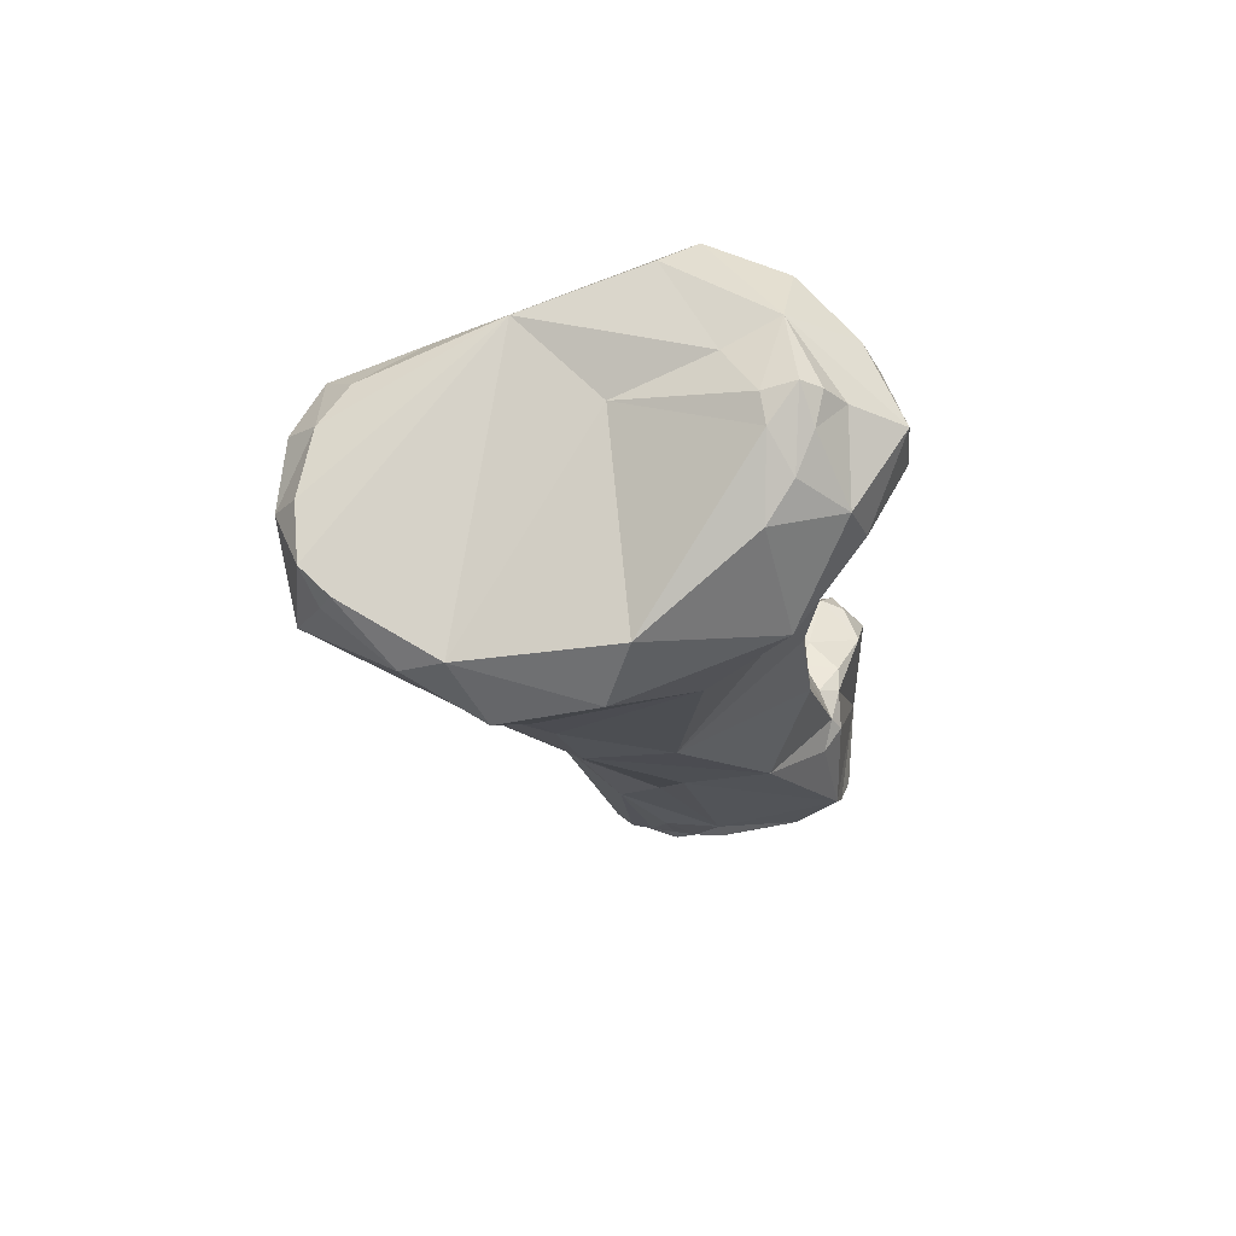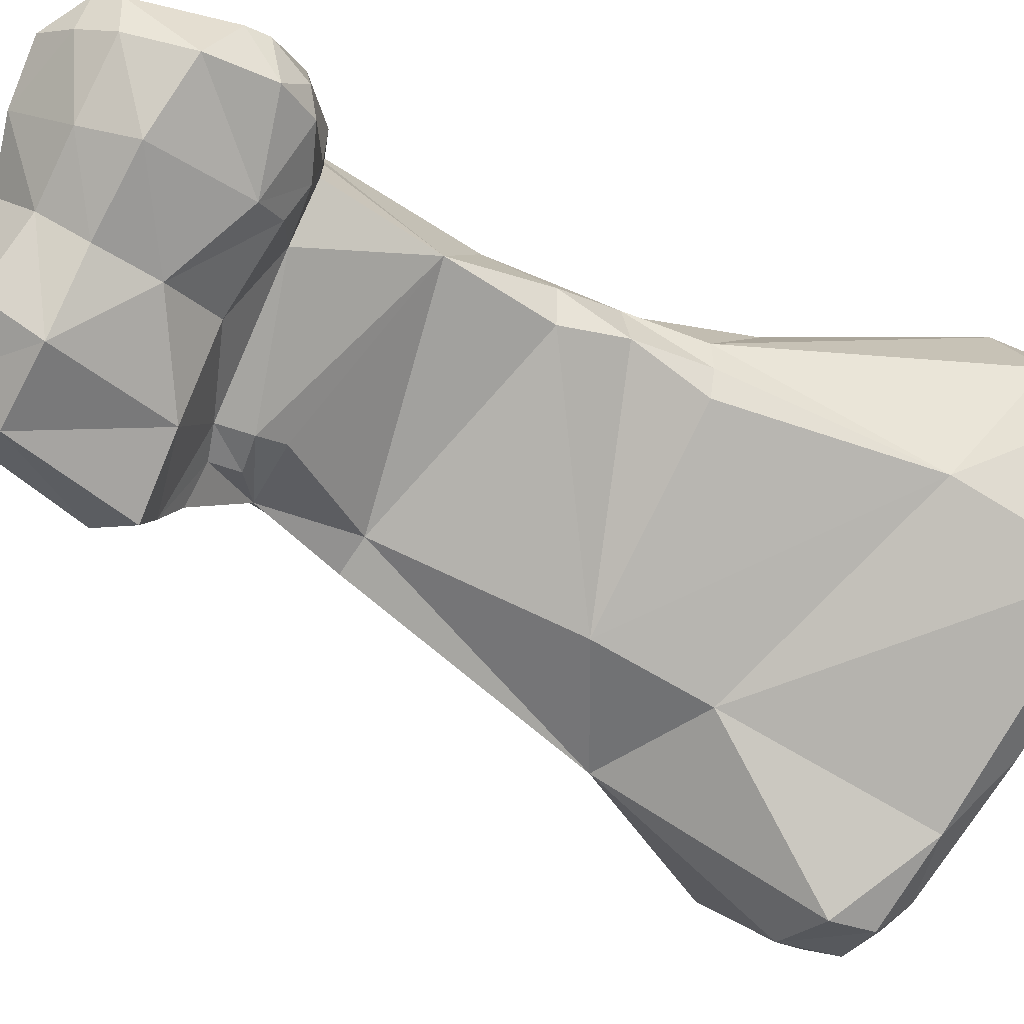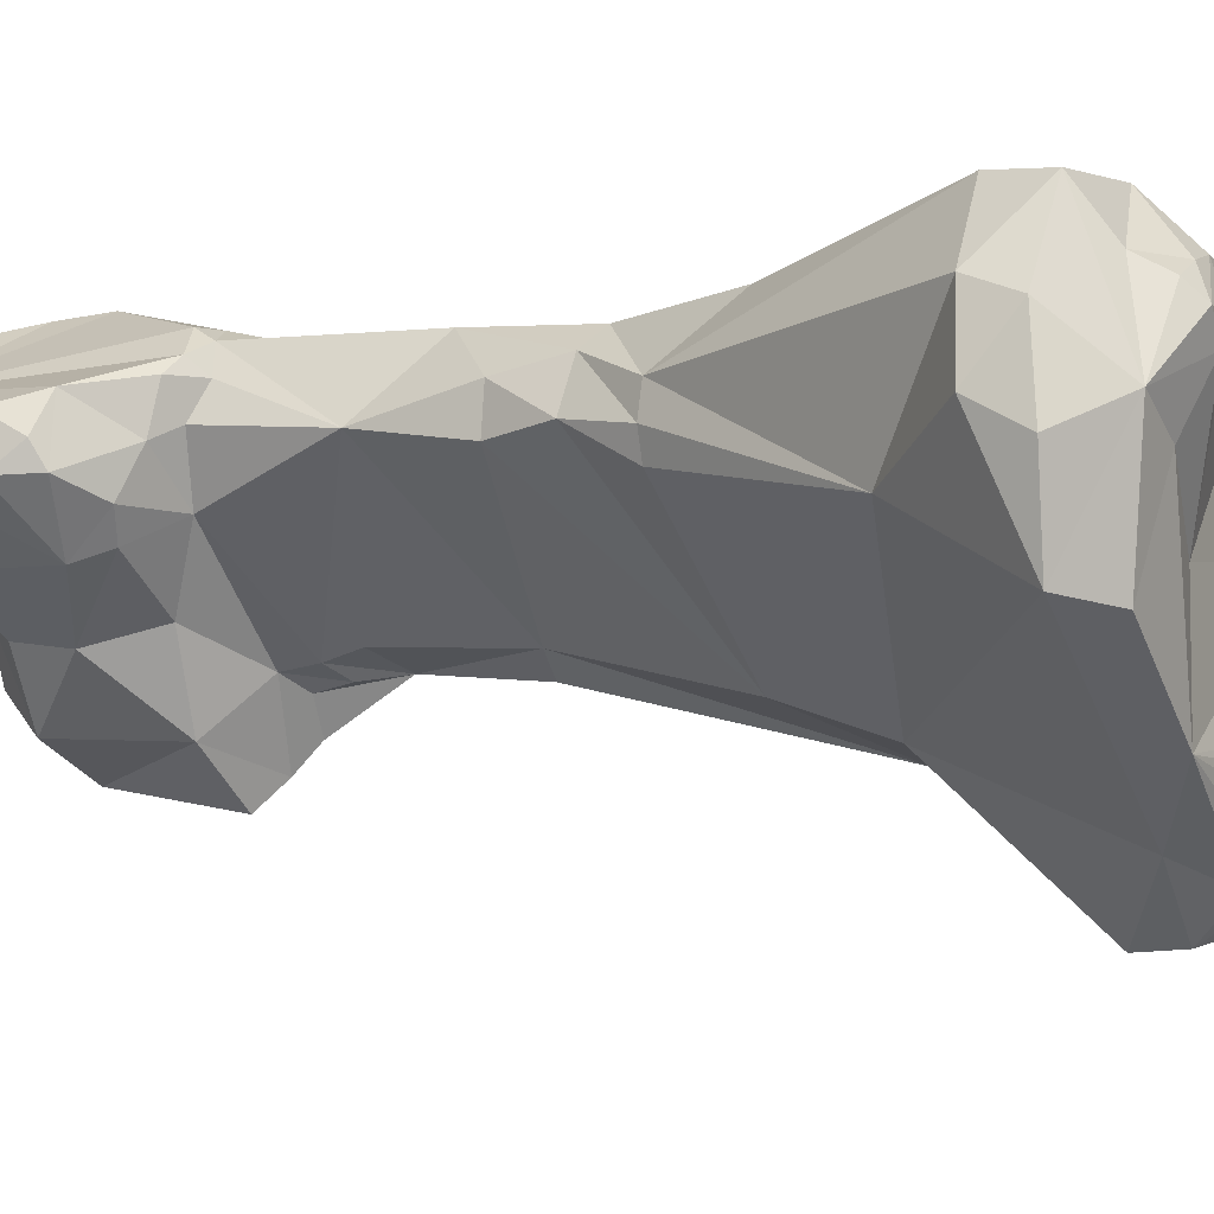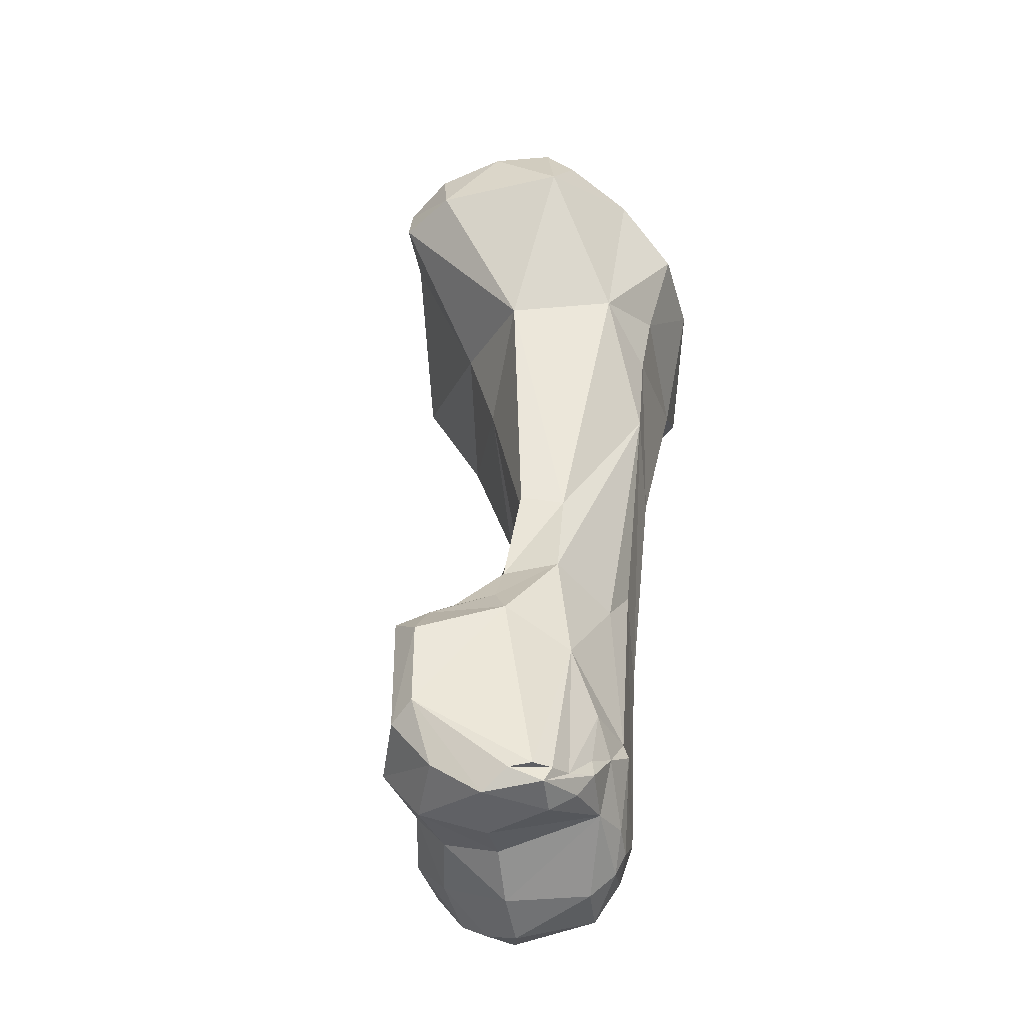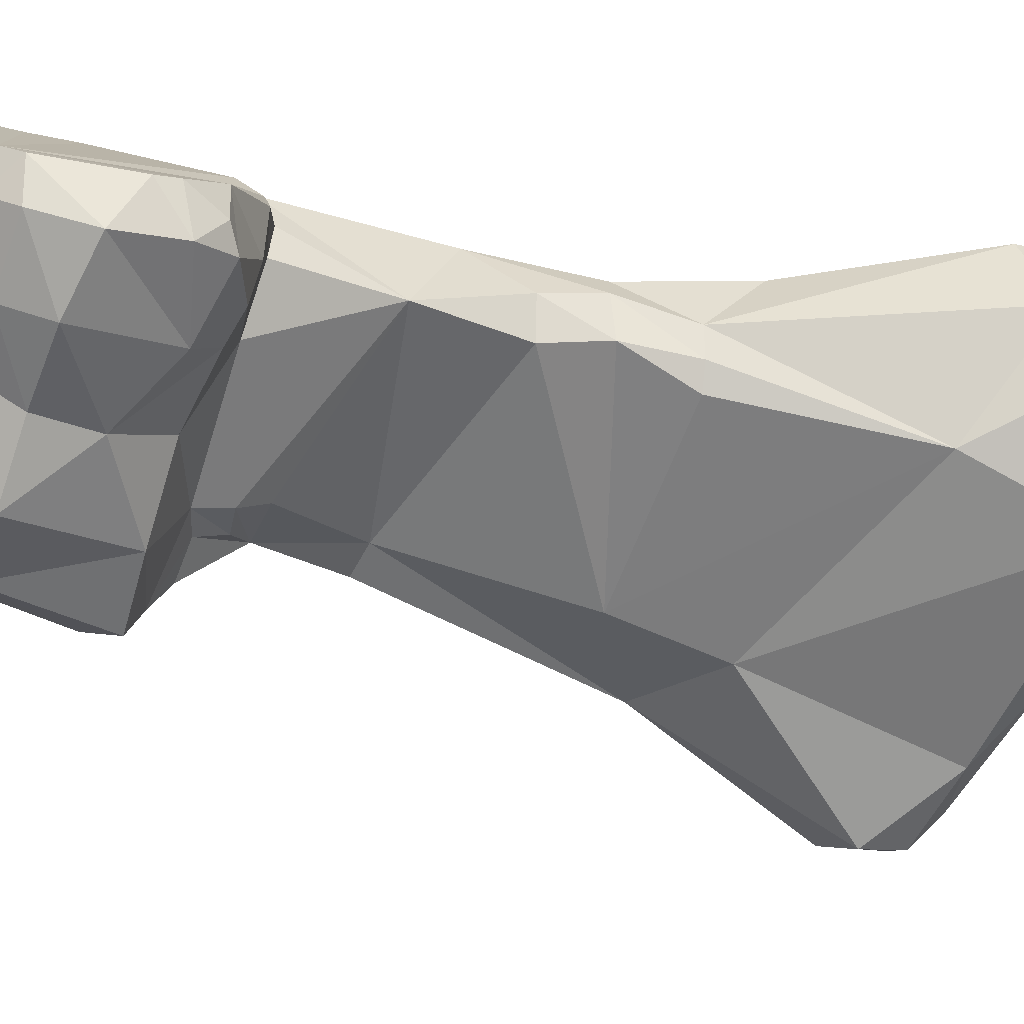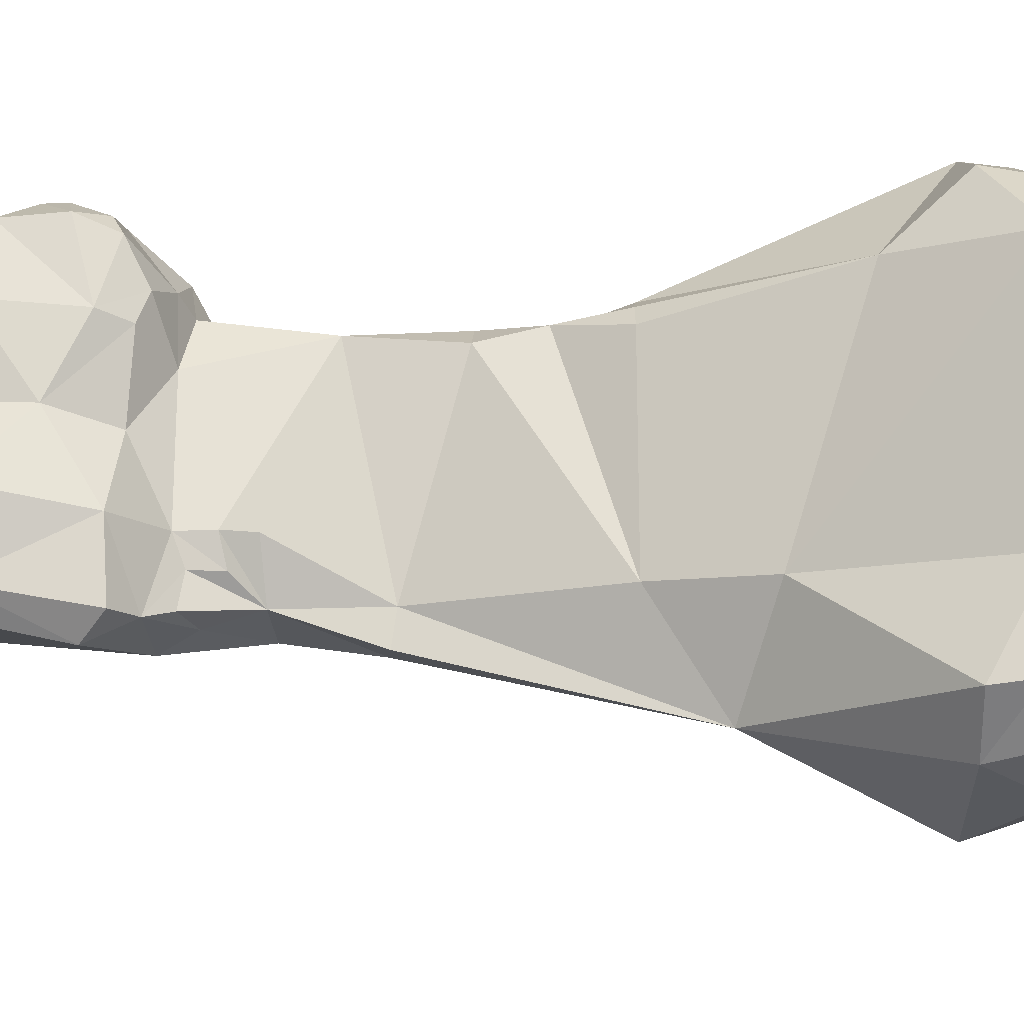
<metadata>
{"format":"obj","ext":"obj","renderer":"f3d","projection":"perspective","resolution":1024,"background":"white","views":[{"elev":64.3,"azim":-51.2,"up":"+Y"},{"elev":-39.0,"azim":67.0,"up":"+Z"},{"elev":-6.1,"azim":129.8,"up":"+Z"},{"elev":-58.4,"azim":-122.0,"up":"+Y"},{"elev":-17.6,"azim":75.6,"up":"+Z"},{"elev":-71.0,"azim":101.1,"up":"+Z"}]}
</metadata>
<code>
o thumb_proximal_rvs
v 0.02348 -0.0886 0.05758
v 0.02497 -0.0882 0.05836
v 0.02432 -0.0868 0.05853
v 0.02092 -0.08719 0.05608
v 0.02093 -0.08662 0.05591
v 0.02394 -0.08922 0.05746
v 0.02263 -0.08868 0.05684
v 0.02853 -0.08905 0.05637
v 0.02605 -0.08927 0.058
v 0.02428 -0.08341 0.05769
v 0.02527 -0.08337 0.05762
v 0.02171 -0.08125 0.05717
v 0.01935 -0.08027 0.05541
v 0.0207 -0.08813 0.05518
v 0.01929 -0.08194 0.05452
v 0.01935 -0.08532 0.05284
v 0.02006 -0.08712 0.0543
v 0.02206 -0.08928 0.0556
v 0.02479 -0.08975 0.05698
v 0.02905 -0.08848 0.05604
v 0.02975 -0.08584 0.05552
v 0.02964 -0.08517 0.05554
v 0.02857 -0.08397 0.056
v 0.0261 -0.08279 0.05686
v 0.02748 -0.08998 0.05577
v 0.02844 -0.08935 0.05522
v 0.02514 -0.08285 0.05729
v 0.02344 -0.07756 0.05719
v 0.0183 -0.07516 0.05582
v 0.01598 -0.07382 0.05408
v 0.02061 -0.08949 0.05442
v 0.02052 -0.08893 0.0543
v 0.01847 -0.08203 0.05184
v 0.01932 -0.08477 0.05024
v 0.02031 -0.09059 0.05261
v 0.02053 -0.09015 0.05339
v 0.02036 -0.09075 0.05191
v 0.02102 -0.09033 0.05401
v 0.02154 -0.09098 0.05326
v 0.02615 -0.09013 0.05453
v 0.02463 -0.08992 0.0533
v 0.02341 -0.09091 0.05216
v 0.02992 -0.08682 0.05409
v 0.02922 -0.08851 0.05471
v 0.02971 -0.08489 0.05409
v 0.02924 -0.08406 0.05487
v 0.02891 -0.08378 0.05414
v 0.02698 -0.08295 0.05495
v 0.02675 -0.08278 0.05635
v 0.02559 -0.08247 0.05639
v 0.02769 -0.08893 0.05307
v 0.02509 -0.07918 0.05507
v 0.02306 -0.07374 0.05687
v 0.02383 -0.07395 0.05625
v 0.02436 -0.07592 0.05585
v 0.01775 -0.06796 0.05698
v 0.02346 -0.06985 0.05712
v 0.01514 -0.07079 0.05384
v 0.01385 -0.07009 0.05146
v 0.01766 -0.07936 0.0516
v 0.02053 -0.09113 0.05242
v 0.01981 -0.08355 0.05015
v 0.01988 -0.08191 0.05052
v 0.02173 -0.08855 0.04827
v 0.02085 -0.08602 0.04775
v 0.02105 -0.08452 0.04831
v 0.02086 -0.09081 0.05132
v 0.02188 -0.09123 0.05097
v 0.02588 -0.08917 0.05199
v 0.02463 -0.08998 0.0503
v 0.02846 -0.08754 0.05244
v 0.02765 -0.08461 0.05242
v 0.0275 -0.08335 0.0536
v 0.02542 -0.08316 0.05359
v 0.02611 -0.08271 0.05536
v 0.02629 -0.08794 0.05113
v 0.02208 -0.08263 0.05065
v 0.02172 -0.08172 0.05096
v 0.01919 -0.07882 0.05095
v 0.02442 -0.07597 0.05455
v 0.02442 -0.07179 0.05542
v 0.02442 -0.07398 0.05481
v 0.02457 -0.07181 0.05448
v 0.02235 -0.06381 0.05862
v 0.01434 -0.06869 0.05379
v 0.01474 -0.06509 0.05601
v 0.01928 -0.06482 0.05859
v 0.02474 -0.06374 0.05822
v 0.01206 -0.06482 0.05127
v 0.01183 -0.06648 0.04776
v 0.01557 -0.07124 0.04827
v 0.01273 -0.06591 0.05378
v 0.01835 -0.07914 0.05029
v 0.02075 -0.08382 0.04911
v 0.0211 -0.0826 0.0503
v 0.02142 -0.08354 0.05008
v 0.02251 -0.09024 0.04946
v 0.02283 -0.0887 0.04817
v 0.02172 -0.08509 0.04748
v 0.0236 -0.08489 0.04897
v 0.02231 -0.08372 0.05049
v 0.02502 -0.0884 0.04912
v 0.02597 -0.08615 0.05088
v 0.02697 -0.08378 0.05278
v 0.02475 -0.08439 0.05144
v 0.01919 -0.07283 0.04958
v 0.02628 -0.06323 0.05608
v 0.02526 -0.06578 0.05251
v 0.02435 -0.07184 0.05366
v 0.02192 -0.06231 0.05827
v 0.0247 -0.06201 0.05803
v 0.0128 -0.06414 0.0523
v 0.01592 -0.06328 0.0559
v 0.0199 -0.06166 0.05699
v 0.01197 -0.06416 0.04878
v 0.01222 -0.06359 0.04899
v 0.01229 -0.06338 0.04782
v 0.01325 -0.06414 0.04605
v 0.0151 -0.06592 0.04482
v 0.01913 -0.06944 0.04849
v 0.01721 -0.06554 0.04435
v 0.02597 -0.06193 0.05557
v 0.02665 -0.06301 0.05389
v 0.02572 -0.06185 0.05041
v 0.02248 -0.06067 0.05655
v 0.02387 -0.06125 0.0566
v 0.02124 -0.0611 0.05689
v 0.02456 -0.06048 0.05397
v 0.02047 -0.06208 0.05142
v 0.02081 -0.06188 0.04787
v 0.02166 -0.06046 0.05561
v 0.0136 -0.06315 0.04659
v 0.01552 -0.06308 0.04559
v 0.0152 -0.06409 0.04477
v 0.01711 -0.06416 0.04442
v 0.01942 -0.06339 0.04611
v 0.02629 -0.06157 0.05307
v 0.02414 -0.06105 0.05017
v 0.02303 -0.06003 0.05558
v 0.02342 -0.06043 0.05609
v 0.02228 -0.06028 0.05491
v 0.02291 -0.06089 0.05318
v 0.01709 -0.06305 0.04549
f 1 2 3
f 4 1 5
f 6 2 1
f 4 7 1
f 6 1 7
f 5 1 3
f 8 3 2
f 9 8 2
f 9 2 6
f 10 3 11
f 11 3 8
f 12 3 10
f 13 5 3
f 13 3 12
f 7 4 14
f 4 5 14
f 13 15 5
f 15 16 5
f 5 16 17
f 17 14 5
f 6 7 18
f 6 19 9
f 18 19 6
f 14 18 7
f 20 21 8
f 22 8 21
f 22 23 8
f 23 24 8
f 24 11 8
f 25 8 9
f 20 8 26
f 8 25 26
f 25 9 19
f 12 10 27
f 11 27 10
f 27 11 24
f 27 28 12
f 29 12 28
f 30 13 12
f 12 29 30
f 13 30 15
f 31 18 14
f 32 14 17
f 14 32 31
f 16 15 33
f 33 15 30
f 16 33 34
f 16 35 36
f 16 36 17
f 34 37 16
f 37 35 16
f 32 17 36
f 18 38 39
f 40 19 18
f 18 31 38
f 41 18 42
f 18 39 42
f 18 41 40
f 40 25 19
f 43 21 20
f 44 43 20
f 44 20 26
f 21 45 22
f 21 43 45
f 46 22 45
f 23 22 46
f 23 47 48
f 23 49 24
f 48 49 23
f 46 47 23
f 24 50 27
f 49 50 24
f 26 25 40
f 44 26 51
f 51 26 40
f 28 27 52
f 50 52 27
f 28 53 29
f 53 28 54
f 52 55 28
f 55 54 28
f 56 29 57
f 53 57 29
f 29 56 58
f 58 30 29
f 59 30 58
f 30 59 60
f 60 33 30
f 61 38 31
f 61 31 36
f 31 32 36
f 62 34 33
f 63 62 33
f 33 60 63
f 64 37 34
f 64 34 65
f 34 66 65
f 66 34 62
f 61 36 35
f 35 37 67
f 61 35 67
f 37 64 67
f 38 61 39
f 61 68 39
f 42 39 68
f 51 40 69
f 40 41 69
f 41 70 69
f 41 42 70
f 70 42 68
f 71 72 43
f 43 44 71
f 45 43 72
f 51 71 44
f 72 47 45
f 46 45 47
f 73 48 47
f 73 47 72
f 73 74 48
f 75 48 74
f 75 49 48
f 49 75 50
f 75 52 50
f 69 76 51
f 71 51 76
f 77 78 52
f 77 52 74
f 52 78 79
f 52 79 80
f 75 74 52
f 52 80 55
f 54 81 53
f 57 53 81
f 82 83 54
f 82 54 55
f 81 54 83
f 82 55 80
f 57 84 56
f 58 56 85
f 85 56 86
f 84 87 56
f 87 86 56
f 57 88 84
f 88 57 81
f 59 58 85
f 59 89 90
f 60 59 91
f 59 85 92
f 92 89 59
f 59 90 91
f 93 63 60
f 91 93 60
f 67 68 61
f 63 94 62
f 94 66 62
f 79 63 93
f 78 77 63
f 77 95 63
f 94 63 96
f 63 95 96
f 78 63 79
f 67 64 68
f 97 64 98
f 98 64 65
f 97 68 64
f 99 98 65
f 66 99 65
f 96 66 94
f 99 66 100
f 66 101 100
f 101 66 96
f 97 70 68
f 70 102 69
f 76 69 102
f 102 70 97
f 103 71 76
f 103 72 71
f 104 72 103
f 104 73 72
f 104 74 73
f 101 77 74
f 105 101 74
f 105 74 104
f 76 102 103
f 77 101 95
f 79 91 106
f 106 80 79
f 93 91 79
f 106 82 80
f 107 88 81
f 81 83 108
f 107 81 108
f 109 82 106
f 109 83 82
f 109 108 83
f 110 87 84
f 111 110 84
f 88 111 84
f 92 85 86
f 92 86 112
f 86 113 112
f 113 86 87
f 114 87 110
f 113 87 114
f 111 88 107
f 115 89 116
f 89 92 112
f 112 116 89
f 89 115 90
f 115 117 90
f 118 90 117
f 119 91 90
f 118 119 90
f 120 106 91
f 119 121 91
f 91 121 120
f 96 95 101
f 102 97 98
f 99 100 98
f 100 102 98
f 100 101 105
f 100 105 103
f 103 102 100
f 105 104 103
f 108 109 106
f 108 106 120
f 107 122 111
f 123 107 108
f 122 107 123
f 120 124 108
f 108 124 123
f 125 110 126
f 110 111 126
f 110 127 114
f 127 110 125
f 128 126 111
f 128 111 122
f 129 112 113
f 116 112 130
f 112 129 130
f 131 113 114
f 113 131 129
f 131 114 127
f 116 117 115
f 117 116 130
f 132 118 117
f 132 117 130
f 133 118 132
f 134 119 118
f 134 118 133
f 134 135 119
f 121 119 135
f 124 120 136
f 121 136 120
f 135 136 121
f 122 137 128
f 122 123 137
f 137 123 124
f 138 124 130
f 124 136 130
f 137 124 128
f 138 128 124
f 139 127 125
f 126 140 125
f 140 139 125
f 128 140 126
f 139 131 127
f 128 139 140
f 141 139 128
f 142 128 138
f 141 128 142
f 131 141 129
f 141 142 129
f 129 142 130
f 130 136 143
f 132 130 133
f 143 133 130
f 130 142 138
f 131 139 141
f 135 134 133
f 135 133 143
f 135 143 136

</code>
